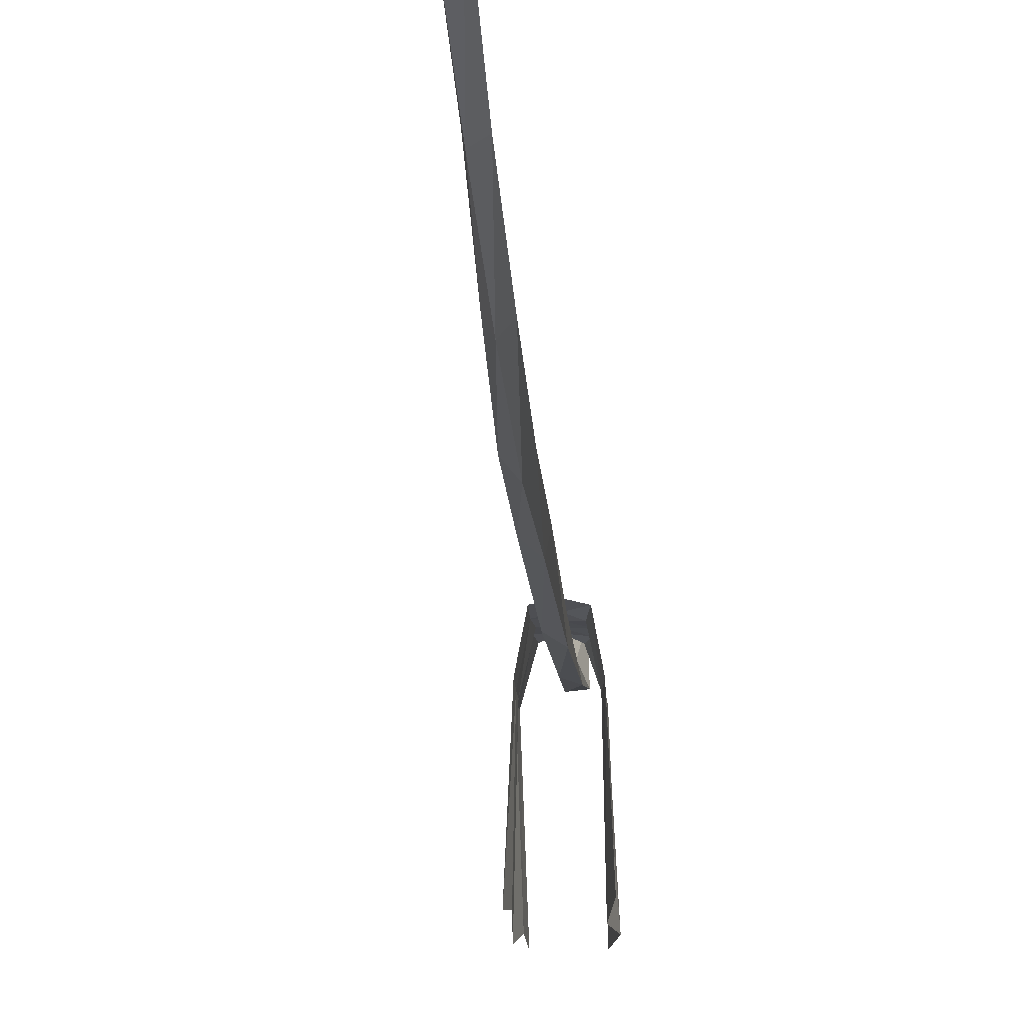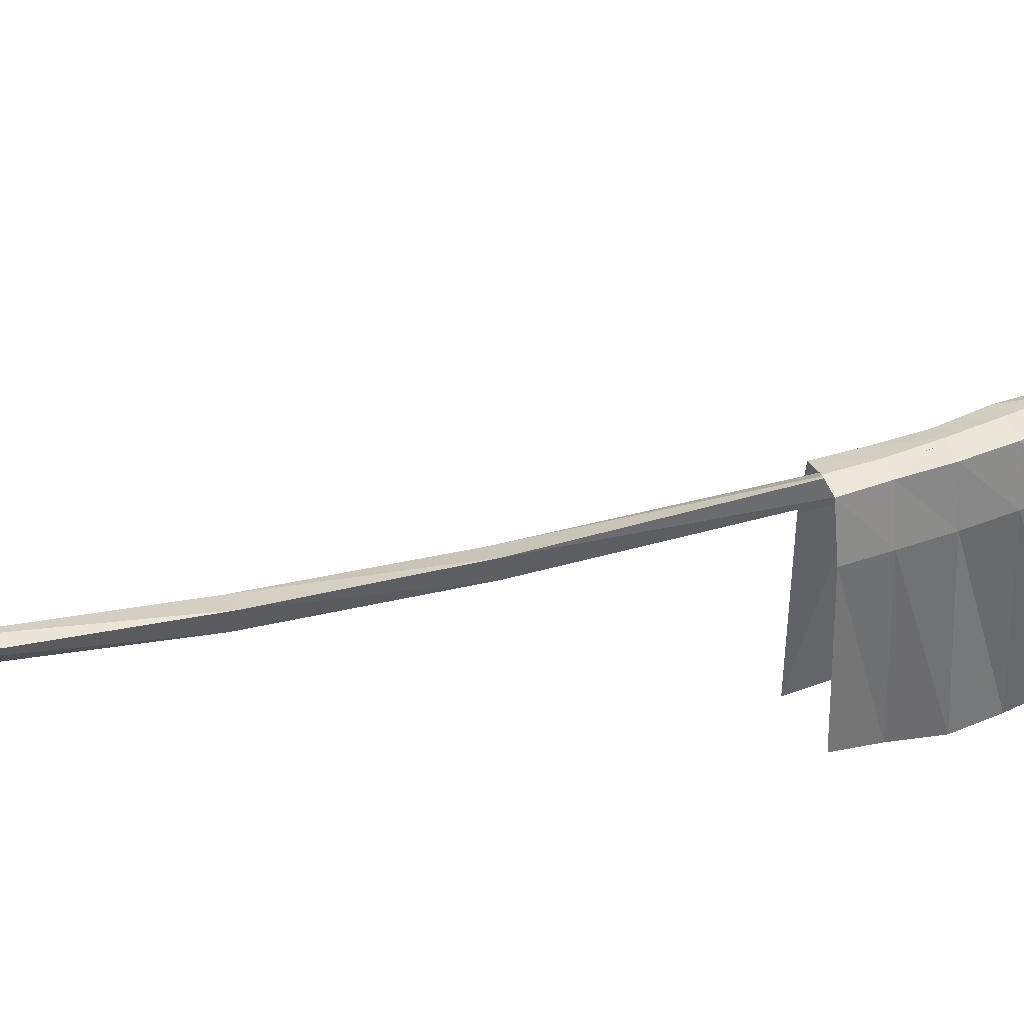
<metadata>
{"format":"obj","ext":"obj","renderer":"f3d","projection":"perspective","resolution":1024,"background":"white","views":[{"elev":-15.0,"azim":5.3,"up":"+Y"},{"elev":38.1,"azim":73.2,"up":"+Y"}]}
</metadata>
<code>
v -0.08 2.66 -0.97
v -0.14 3.95 -1.01
v -0.16 2.58 -1.34
v -0.19 3.95 -1.37
v -0.11 2.59 -1.71
v -0.19 4 -1.74
v -0.21 2.58 -2.08
v -0.21 4.05 -2.11
v -0.18 2.73 -2.45
v -0.24 4.11 -2.48
v -0.3 4.47 -2.12
v -0.38 4.52 -2.49
v -0.51 4.58 -2.47
v -0.48 4.52 -2.1
v -0.65 4.48 -2.08
v -0.65 4.52 -2.45
v -0.76 4.11 -2.43
v -0.75 4.05 -2.06
v -0.7 2.67 -2.02
v -0.7 2.64 -2.39
v -0.73 2.53 -1.65
v -0.7 4 -1.69
v -0.7 2.66 -1.28
v -0.68 3.96 -1.32
v -0.72 2.58 -0.91
v -0.66 3.95 -0.95
v -0.58 4.38 -0.97
v -0.6 4.39 -1.34
v -0.6 4.43 -1.71
v -0.45 4.47 -1.73
v -0.42 4.43 -1.36
v -0.39 4.42 -0.99
v -0.22 4.38 -1.01
v -0.28 4.38 -1.38
v -0.27 4.43 -1.75
v -0.17 5.52 8.21
v -0.03 5.43 8.29
v -0.11 6.4 10.16
v -0 6.28 10.31
v -0.19 5.37 8.36
v -0.18 6.26 10.34
v -0.24 4.87 6.3
v -0.09 4.83 6.32
v -0.21 4.73 6.39
v -0.33 4.52 4.4
v -0.15 4.5 4.39
v -0.25 4.36 4.46
v -0.43 4.33 2.43
v -0.23 4.37 2.4
v -0.3 4.17 2.44
v -0.28 4.35 0.89
v -0.47 4.29 0.91
v -0.32 4.16 0.89
v -0.54 4.33 -1.41
v -0.39 4.42 -1.41
v -0.39 4.24 -1.45
v -0.62 4.57 -3.53
v -0.51 4.67 -3.5
v -0.48 4.53 -3.58
v -0.81 5.12 -6.2
v -0.74 5.26 -6.09
v -0.65 5.14 -6.22
v -1.02 6.17 -8.8
v -1.01 6.3 -8.64
v -0.87 6.24 -8.76
o Node 0
f 3 2 1
f 4 2 3
f 5 4 3
f 6 4 5
f 7 6 5
f 8 6 7
f 9 8 7
f 8 8 9
f 10 8 9
f 11 8 10
f 12 11 10
f 11 11 12
f 13 11 12
f 14 11 13
f 13 14 13
f 15 14 13
f 16 15 13
f 15 15 16
f 17 15 16
f 18 15 17
f 17 18 17
f 19 18 17
f 20 19 17
f 20 19 20
f 19 20 20
f 19 20 19
f 21 19 19
f 18 19 21
f 21 18 21
f 22 18 21
f 23 22 21
f 24 22 23
f 25 24 23
f 24 24 25
f 26 24 25
f 24 24 26
f 27 24 26
f 24 24 27
f 28 24 27
f 22 24 28
f 29 22 28
f 18 22 29
f 29 18 29
f 15 18 29
f 29 15 29
f 14 15 29
f 29 14 29
f 30 14 29
f 28 30 29
f 31 30 28
f 27 31 28
f 31 31 27
f 32 31 27
f 31 31 32
f 33 31 32
f 31 31 33
f 34 31 33
f 30 31 34
f 35 30 34
f 14 30 35
f 35 14 35
f 11 14 35
f 35 11 35
f 8 11 35
f 35 8 35
f 6 8 35
f 34 6 35
f 4 6 34
f 33 4 34
f 2 4 33
f 38 37 36
f 39 37 38
f 39 39 38
f 37 39 39
f 37 37 39
f 40 37 37
f 39 40 37
f 41 40 39
f 41 41 39
f 40 41 41
f 40 40 41
f 36 40 40
f 41 36 40
f 38 36 41
f 38 38 41
f 42 38 38
f 42 42 38
f 43 42 42
f 36 43 42
f 37 43 36
f 37 37 36
f 43 37 37
f 43 43 37
f 44 43 43
f 37 44 43
f 40 44 37
f 40 40 37
f 44 40 40
f 44 44 40
f 42 44 44
f 40 42 44
f 36 42 40
f 36 36 40
f 45 36 36
f 45 45 36
f 46 45 45
f 42 46 45
f 43 46 42
f 43 43 42
f 46 43 43
f 46 46 43
f 47 46 46
f 43 47 46
f 44 47 43
f 44 44 43
f 47 44 44
f 47 47 44
f 45 47 47
f 44 45 47
f 42 45 44
f 42 42 44
f 48 42 42
f 48 48 42
f 49 48 48
f 45 49 48
f 46 49 45
f 46 46 45
f 49 46 46
f 49 49 46
f 50 49 49
f 46 50 49
f 47 50 46
f 47 47 46
f 50 47 47
f 50 50 47
f 48 50 50
f 47 48 50
f 45 48 47
f 45 45 47
f 49 45 45
f 49 49 45
f 48 49 49
f 51 48 49
f 52 48 51
f 52 52 51
f 50 52 52
f 50 50 52
f 49 50 50
f 53 49 50
f 51 49 53
f 51 51 53
f 48 51 51
f 48 48 51
f 50 48 48
f 52 50 48
f 53 50 52
f 53 53 52
f 54 53 53
f 54 54 53
f 55 54 54
f 52 55 54
f 51 55 52
f 51 51 52
f 55 51 51
f 55 55 51
f 56 55 55
f 51 56 55
f 53 56 51
f 53 53 51
f 56 53 53
f 56 56 53
f 54 56 56
f 53 54 56
f 52 54 53
f 52 52 53
f 57 52 52
f 57 57 52
f 58 57 57
f 54 58 57
f 55 58 54
f 55 55 54
f 58 55 55
f 58 58 55
f 59 58 58
f 55 59 58
f 56 59 55
f 56 56 55
f 59 56 56
f 59 59 56
f 57 59 59
f 56 57 59
f 54 57 56
f 54 54 56
f 60 54 54
f 60 60 54
f 61 60 60
f 57 61 60
f 58 61 57
f 58 58 57
f 61 58 58
f 61 61 58
f 62 61 61
f 58 62 61
f 59 62 58
f 59 59 58
f 62 59 59
f 62 62 59
f 60 62 62
f 59 60 62
f 57 60 59
f 57 57 59
f 63 57 57
f 63 63 57
f 64 63 63
f 60 64 63
f 61 64 60
f 61 61 60
f 64 61 61
f 64 64 61
f 65 64 64
f 61 65 64
f 62 65 61
f 62 62 61
f 65 62 62
f 65 65 62
f 63 65 65
f 62 63 65
f 60 63 62
f 60 60 62
f 41 60 60
f 41 41 60
f 38 41 41
f 39 38 41
f 39 38 39
f 63 39 39
f 63 39 63
f 64 63 63
f 65 63 64

</code>
